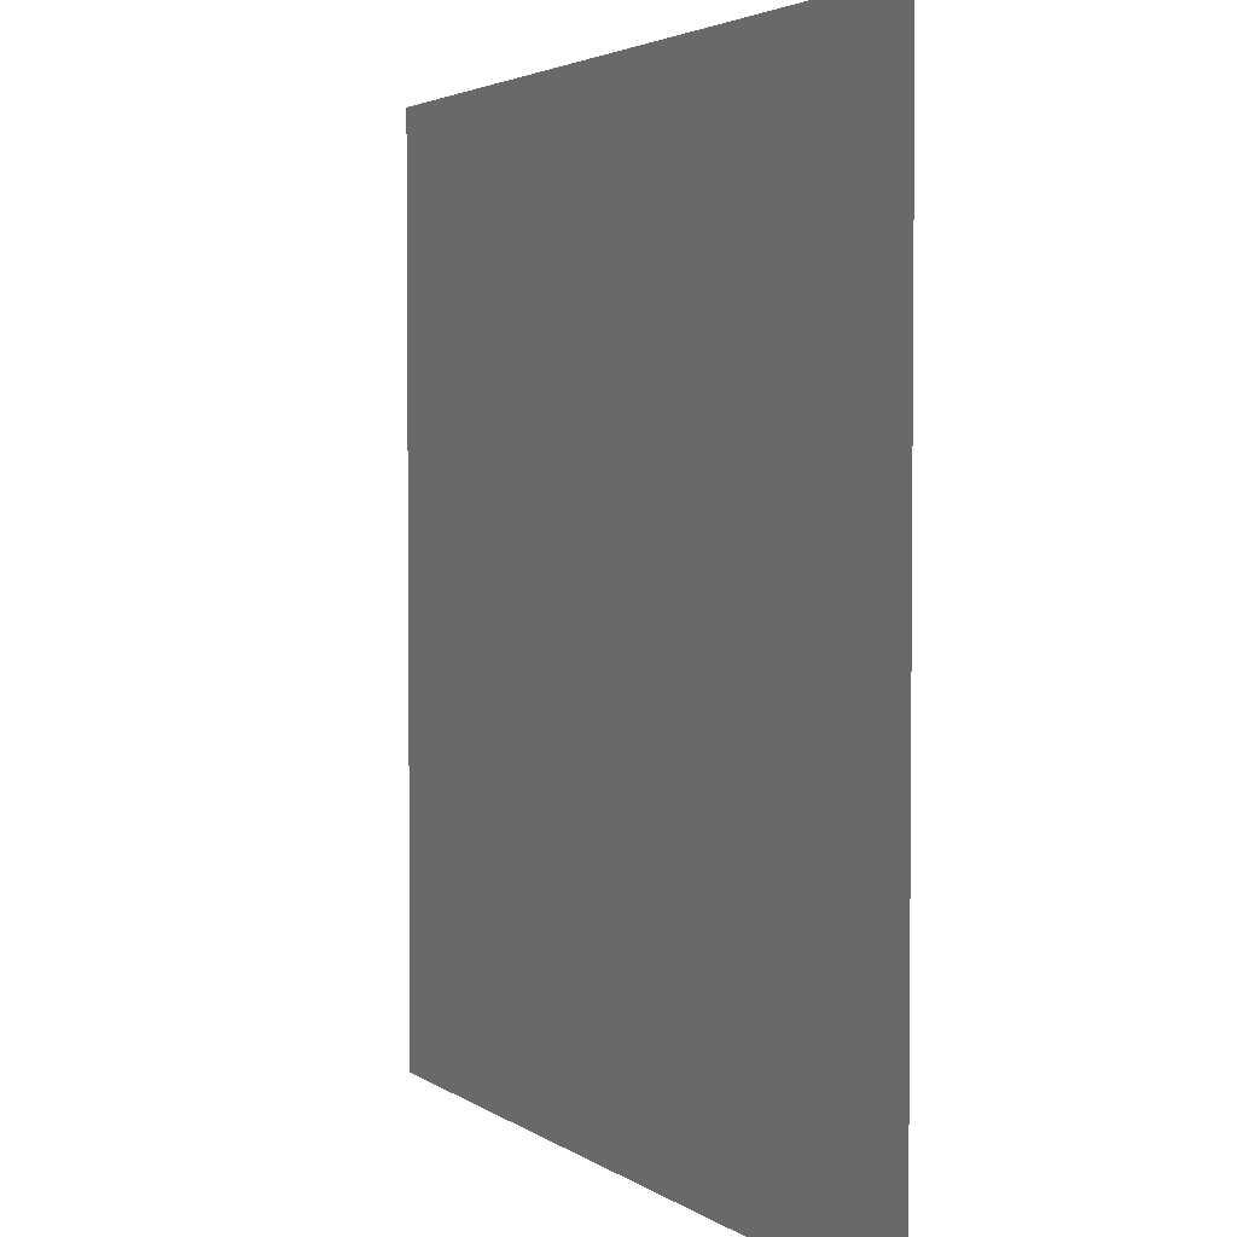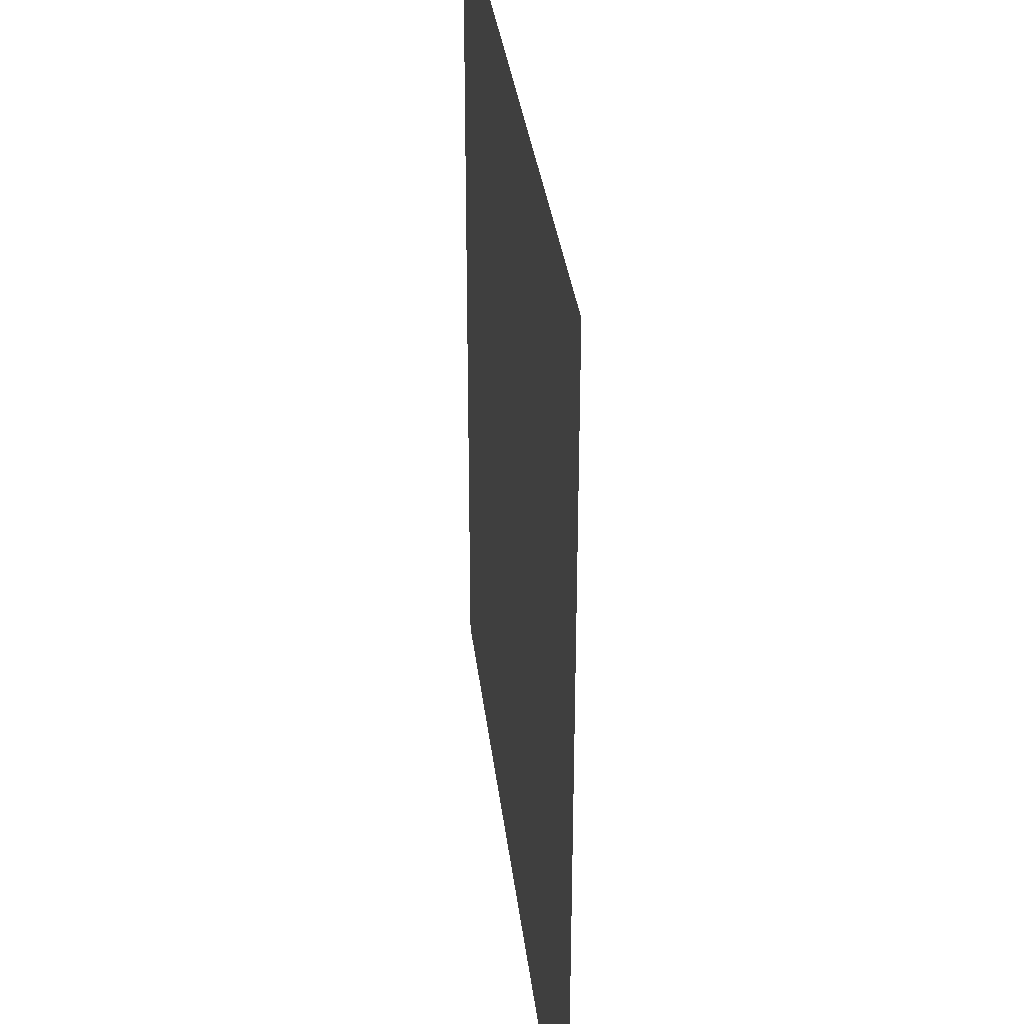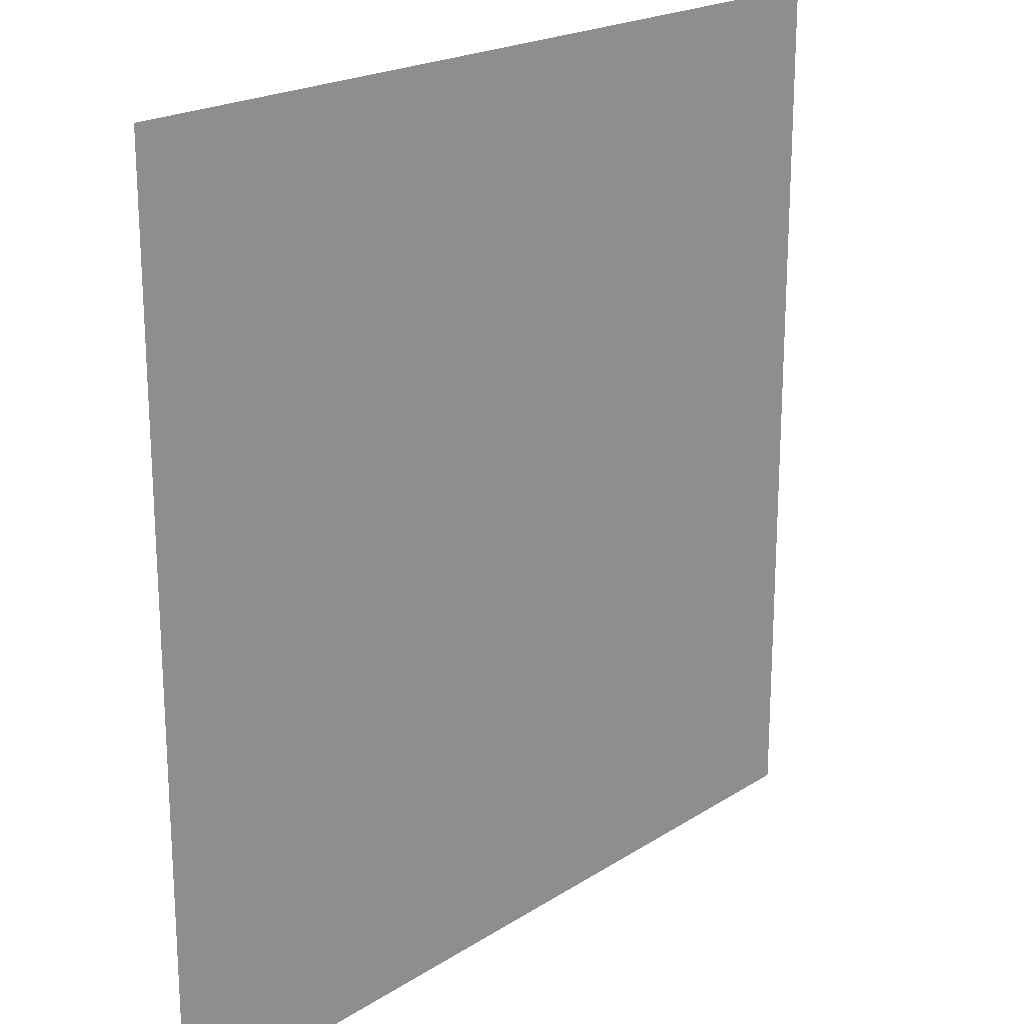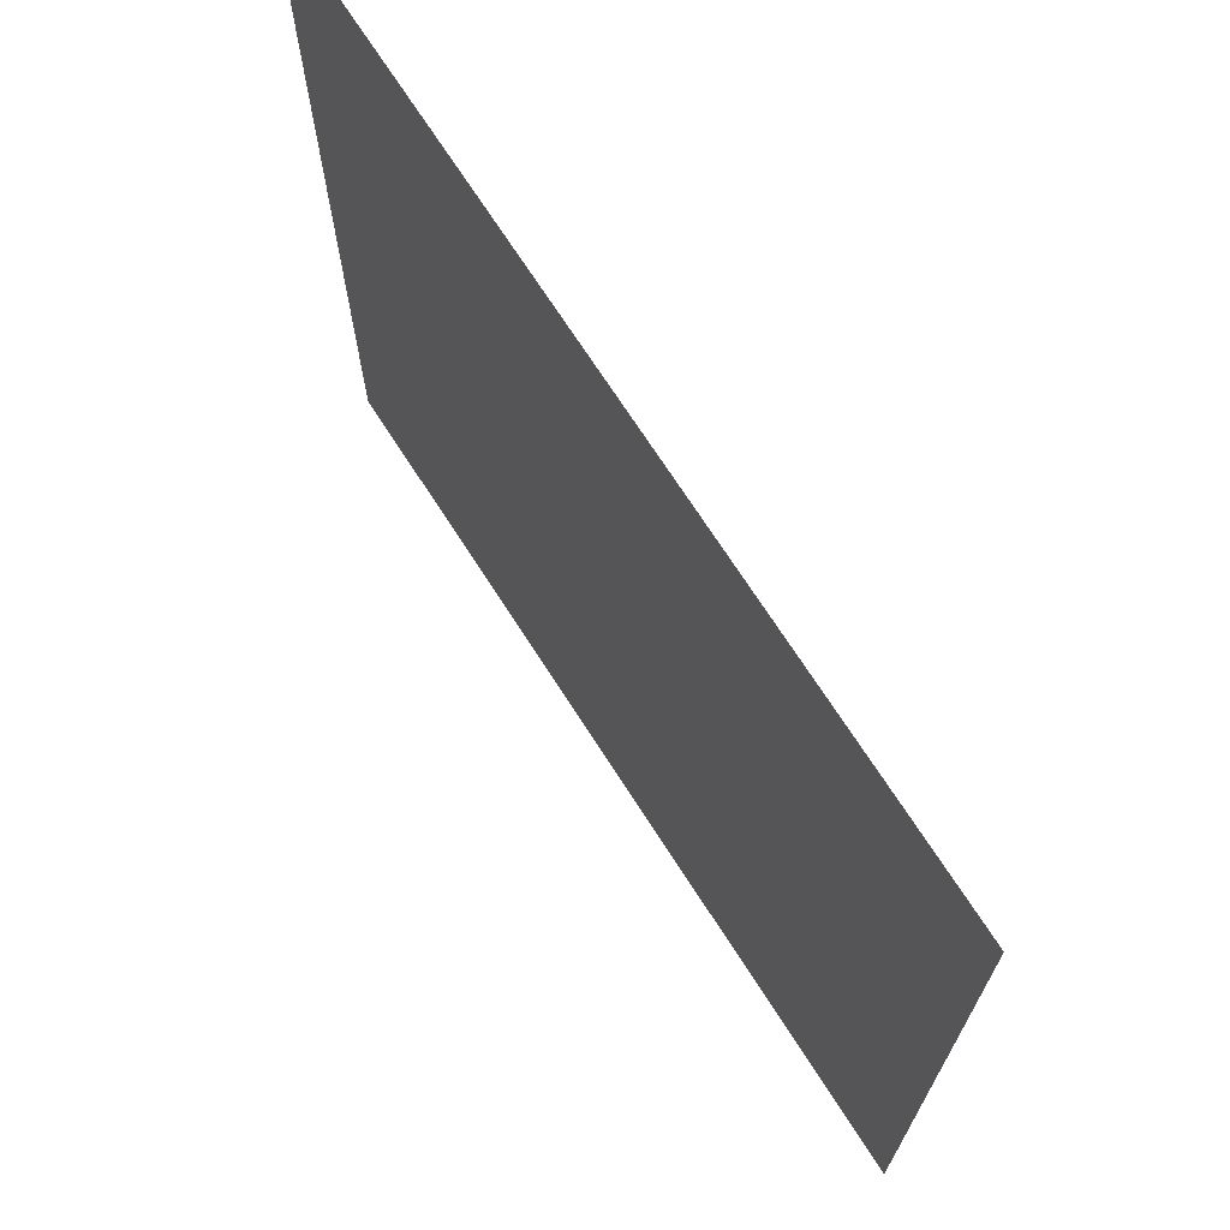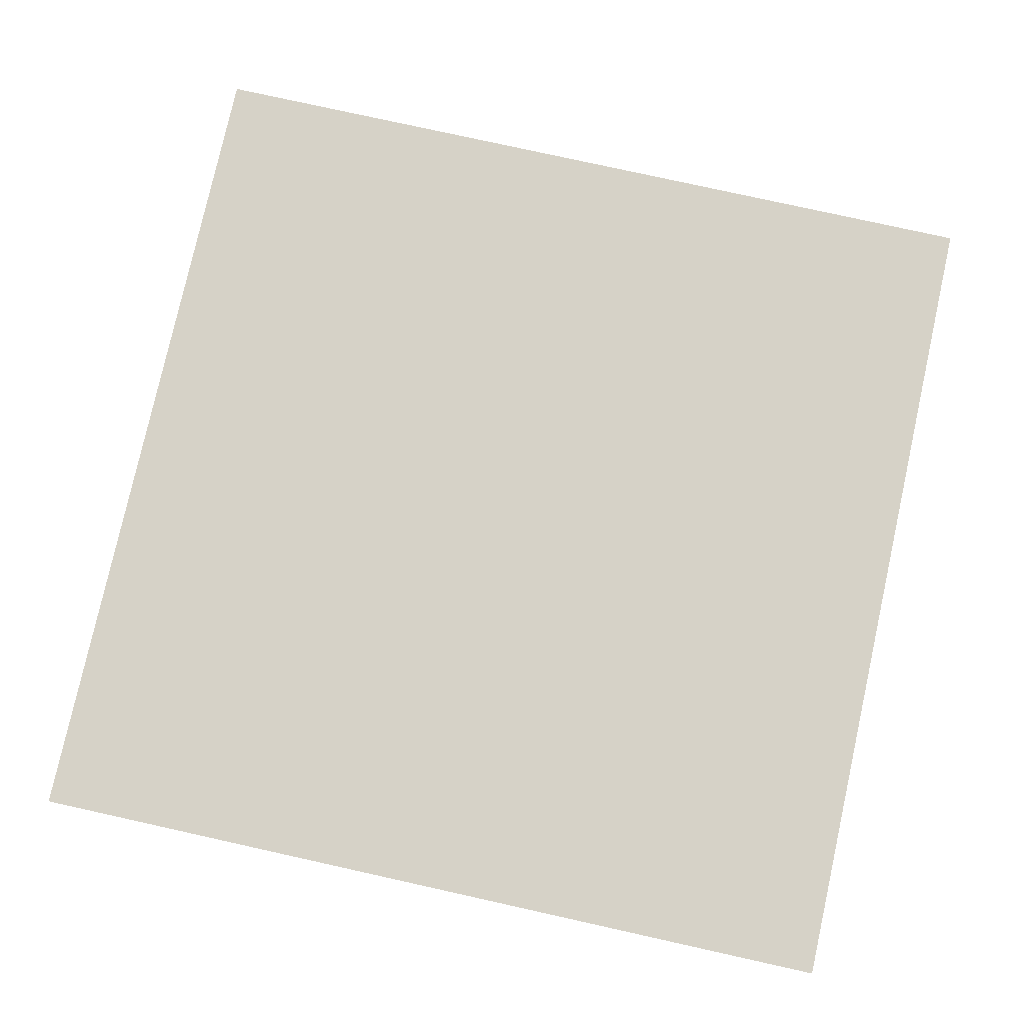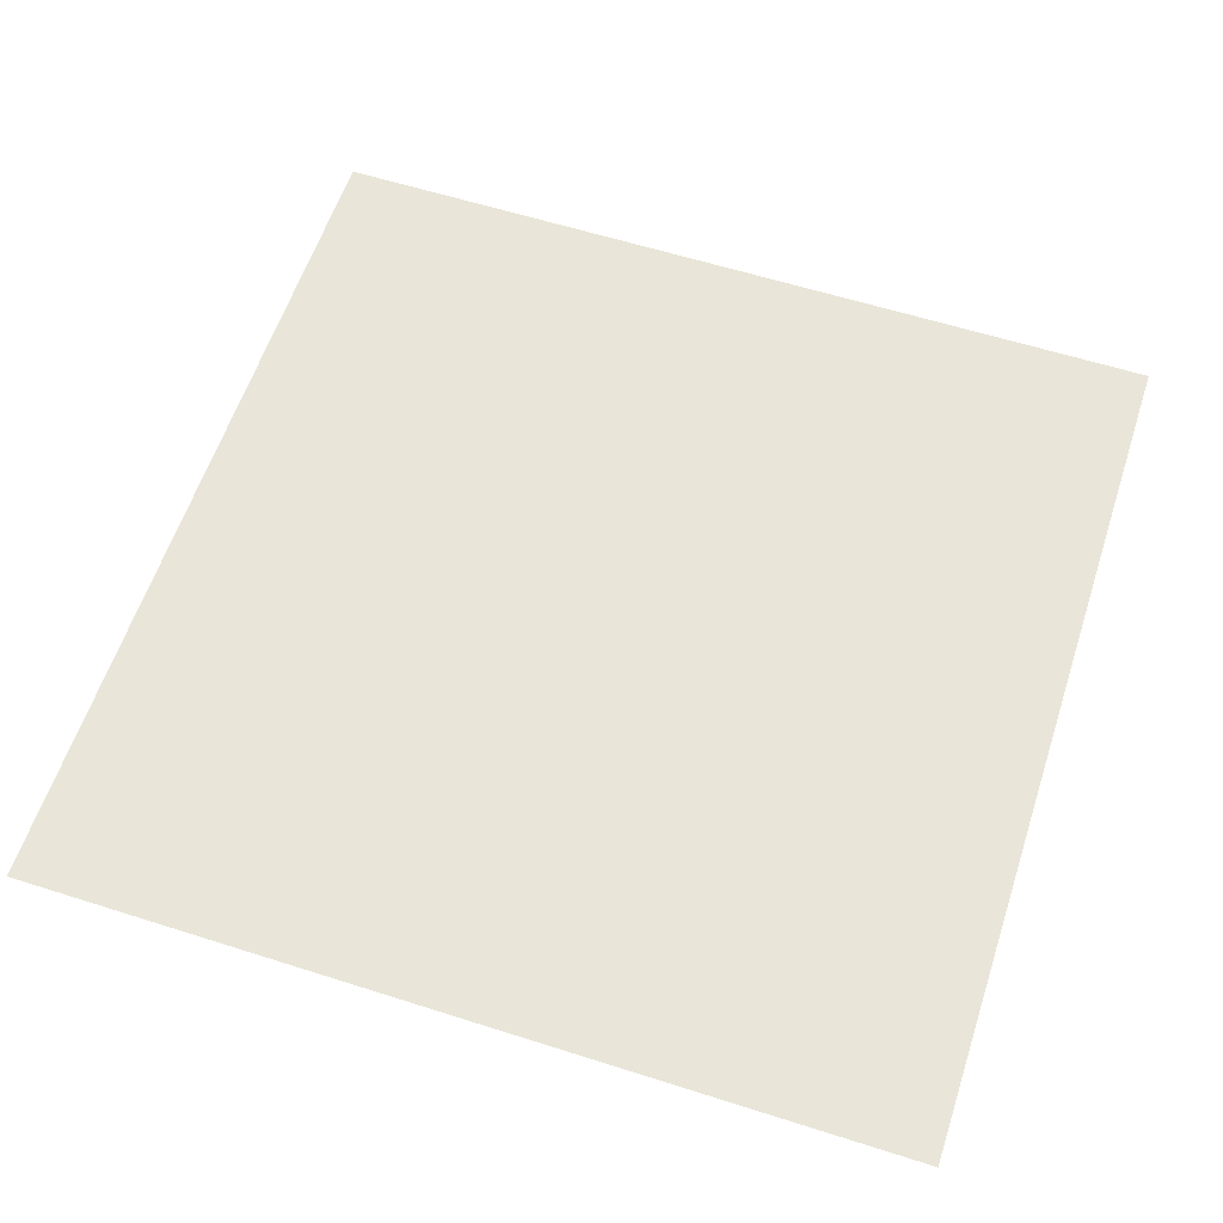
<metadata>
{"format":"obj","ext":"obj","renderer":"f3d","projection":"perspective","resolution":1024,"background":"white","views":[{"elev":3.2,"azim":64.2,"up":"+Z"},{"elev":32.4,"azim":-96.4,"up":"+Z"},{"elev":20.4,"azim":-49.1,"up":"+Z"},{"elev":70.9,"azim":-122.7,"up":"+Z"},{"elev":78.5,"azim":-77.5,"up":"+Y"},{"elev":59.7,"azim":18.1,"up":"+Y"}]}
</metadata>
<code>
v 1 0 0
v 1 0 1
v 0 0 1
v 0 0 0
g fg lifeMeter
f 1 2 3 4
g bg lifeMeter
f 1 2 3 4

</code>
